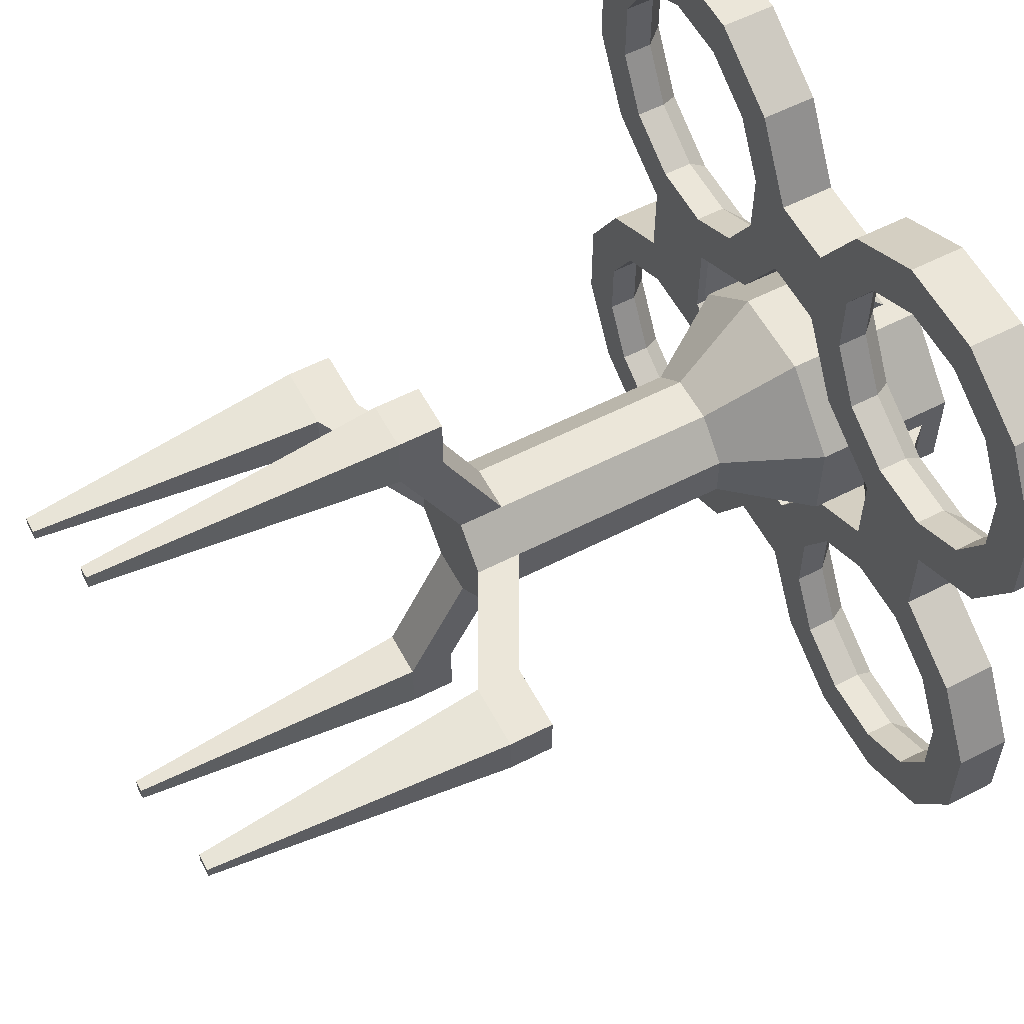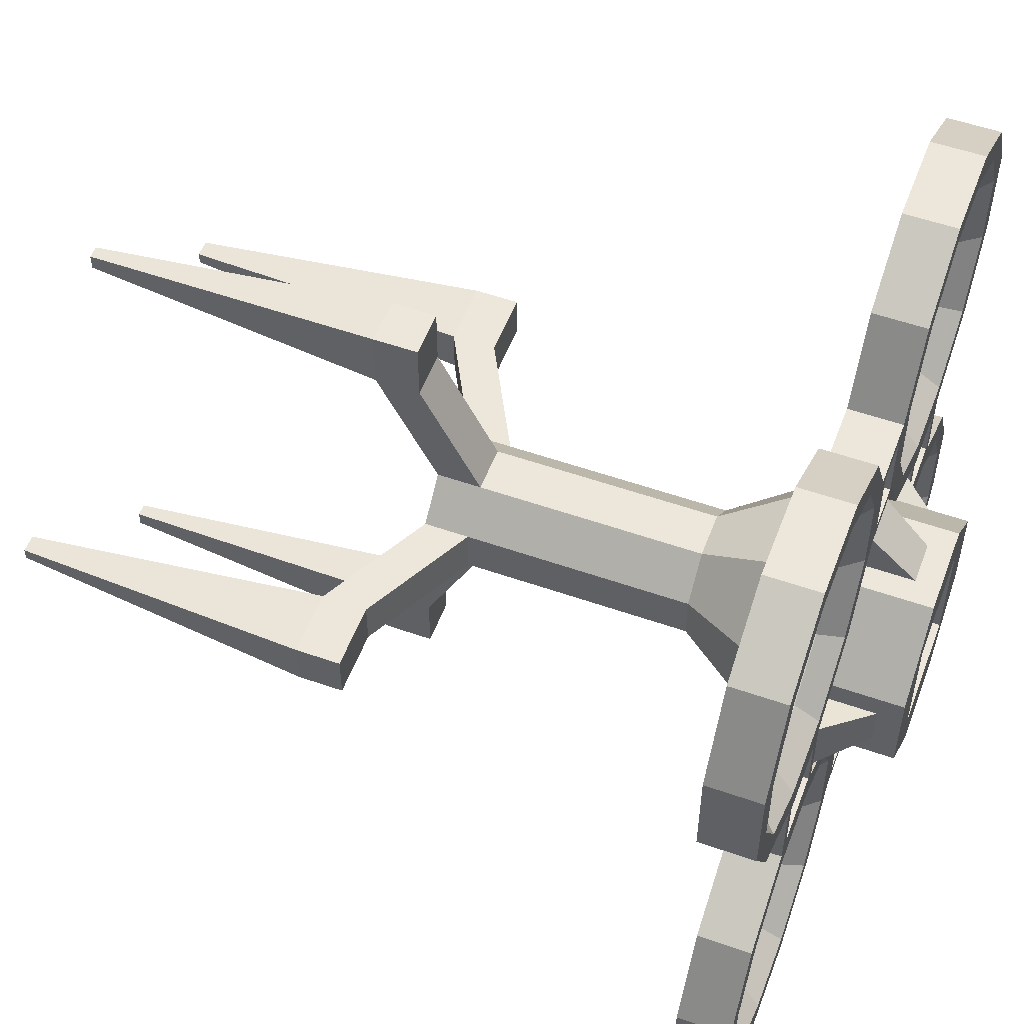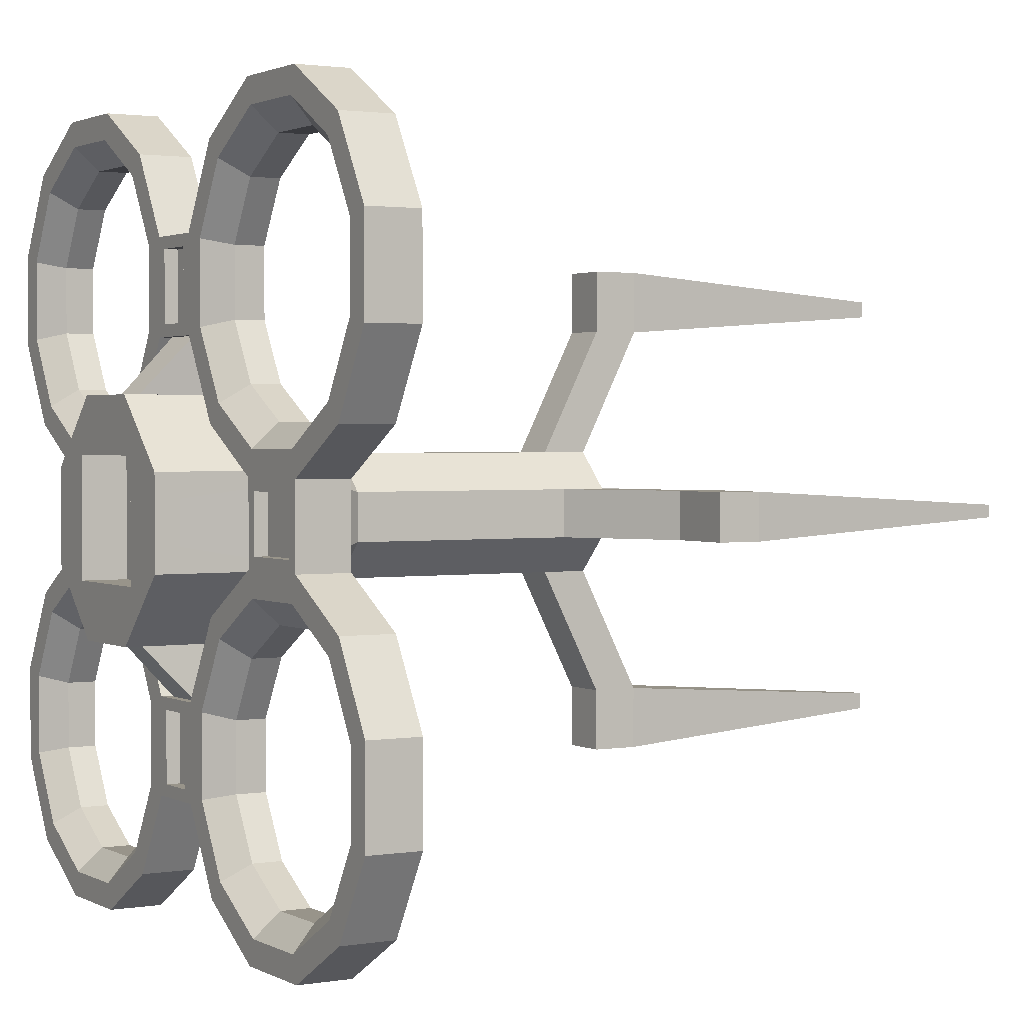
<metadata>
{"format":"obj","ext":"obj","renderer":"f3d","projection":"perspective","resolution":1024,"background":"white","views":[{"elev":57.5,"azim":62.0,"up":"+Z"},{"elev":53.8,"azim":110.5,"up":"+Z"},{"elev":1.8,"azim":-120.4,"up":"+Z"}]}
</metadata>
<code>
o Circle.006
v 1.833 0.496 1.771
v 1.794 0.496 1.793
v 1.771 0.496 1.833
v 1.771 0.496 1.878
v 1.794 0.496 1.917
v 1.833 0.496 1.94
v 1.879 0.496 1.94
v 1.918 0.496 1.917
v 1.94 0.496 1.878
v 1.94 0.496 1.833
v 1.918 0.496 1.793
v 1.879 0.496 1.771
v 1.824 0.5317 1.738
v 1.77 0.5317 1.769
v 1.738 0.5317 1.824
v 1.738 0.5317 1.887
v 1.77 0.5317 1.941
v 1.832 0.5317 1.981
v 1.887 0.5259 1.979
v 1.942 0.5317 1.941
v 1.979 0.5259 1.887
v 1.981 0.5317 1.832
v 1.942 0.5317 1.769
v 1.887 0.5317 1.738
v 1.824 0.496 1.738
v 1.77 0.496 1.769
v 1.738 0.496 1.824
v 1.738 0.496 1.887
v 1.77 0.496 1.941
v 1.824 0.496 1.973
v 1.887 0.5019 1.979
v 1.942 0.496 1.941
v 1.979 0.5019 1.887
v 1.973 0.496 1.824
v 1.942 0.496 1.769
v 1.887 0.496 1.738
v 1.833 0.5159 1.771
v 1.829 0.5317 1.755
v 1.782 0.5317 1.782
v 1.794 0.5159 1.793
v 1.755 0.5317 1.828
v 1.771 0.5159 1.833
v 1.755 0.5317 1.882
v 1.771 0.5159 1.878
v 1.782 0.5317 1.929
v 1.794 0.5159 1.917
v 1.829 0.5317 1.956
v 1.833 0.5159 1.94
v 1.883 0.5317 1.956
v 1.879 0.5159 1.94
v 1.929 0.5317 1.929
v 1.918 0.5159 1.917
v 1.956 0.5317 1.882
v 1.94 0.5159 1.878
v 1.956 0.5317 1.828
v 1.94 0.5159 1.833
v 1.929 0.5317 1.782
v 1.918 0.5159 1.793
v 1.883 0.5317 1.755
v 1.879 0.5159 1.771
v 2.159 0.496 1.771
v 2.114 0.496 1.771
v 2.074 0.496 1.793
v 2.052 0.496 1.833
v 2.052 0.496 1.878
v 2.074 0.496 1.917
v 2.114 0.496 1.94
v 2.159 0.496 1.94
v 2.198 0.496 1.917
v 2.221 0.496 1.878
v 2.221 0.496 1.833
v 2.198 0.496 1.793
v 2.168 0.5317 1.738
v 2.105 0.5317 1.738
v 2.05 0.5317 1.769
v 2.011 0.5317 1.832
v 2.013 0.5259 1.887
v 2.05 0.5317 1.941
v 2.105 0.5259 1.979
v 2.16 0.5317 1.981
v 2.222 0.5317 1.941
v 2.254 0.5317 1.887
v 2.254 0.5317 1.824
v 2.222 0.5317 1.769
v 2.168 0.496 1.738
v 2.105 0.496 1.738
v 2.05 0.496 1.769
v 2.019 0.496 1.824
v 2.013 0.5019 1.887
v 2.05 0.496 1.941
v 2.105 0.5019 1.979
v 2.168 0.496 1.973
v 2.222 0.496 1.941
v 2.254 0.496 1.887
v 2.254 0.496 1.824
v 2.222 0.496 1.769
v 2.159 0.5159 1.771
v 2.163 0.5317 1.755
v 2.109 0.5317 1.755
v 2.114 0.5159 1.771
v 2.063 0.5317 1.782
v 2.074 0.5159 1.793
v 2.036 0.5317 1.828
v 2.052 0.5159 1.833
v 2.036 0.5317 1.882
v 2.052 0.5159 1.878
v 2.063 0.5317 1.929
v 2.074 0.5159 1.917
v 2.109 0.5317 1.956
v 2.114 0.5159 1.94
v 2.163 0.5317 1.956
v 2.159 0.5159 1.94
v 2.21 0.5317 1.929
v 2.198 0.5159 1.917
v 2.237 0.5317 1.882
v 2.221 0.5159 1.878
v 2.237 0.5317 1.828
v 2.221 0.5159 1.833
v 2.21 0.5317 1.782
v 2.198 0.5159 1.793
v 1.833 0.496 2.06
v 1.794 0.496 2.083
v 1.771 0.496 2.122
v 1.771 0.496 2.167
v 1.794 0.496 2.207
v 1.833 0.496 2.229
v 1.879 0.496 2.229
v 1.918 0.496 2.207
v 1.94 0.496 2.167
v 1.94 0.496 2.122
v 1.918 0.496 2.083
v 1.879 0.496 2.06
v 1.832 0.5317 2.019
v 1.77 0.5317 2.059
v 1.738 0.5317 2.113
v 1.738 0.5317 2.176
v 1.77 0.5317 2.231
v 1.824 0.5317 2.262
v 1.887 0.5317 2.262
v 1.942 0.5317 2.231
v 1.981 0.5317 2.168
v 1.979 0.5259 2.113
v 1.942 0.5317 2.059
v 1.887 0.5259 2.021
v 1.824 0.496 2.027
v 1.77 0.496 2.059
v 1.738 0.496 2.113
v 1.738 0.496 2.176
v 1.77 0.496 2.231
v 1.824 0.496 2.262
v 1.887 0.496 2.262
v 1.942 0.496 2.231
v 1.973 0.496 2.176
v 1.979 0.5019 2.113
v 1.942 0.496 2.059
v 1.887 0.5019 2.021
v 1.833 0.5159 2.06
v 1.829 0.5317 2.044
v 1.782 0.5317 2.071
v 1.794 0.5159 2.083
v 1.755 0.5317 2.118
v 1.771 0.5159 2.122
v 1.755 0.5317 2.172
v 1.771 0.5159 2.167
v 1.782 0.5317 2.218
v 1.794 0.5159 2.207
v 1.829 0.5317 2.245
v 1.833 0.5159 2.229
v 1.883 0.5317 2.245
v 1.879 0.5159 2.229
v 1.929 0.5317 2.218
v 1.918 0.5159 2.207
v 1.956 0.5317 2.172
v 1.94 0.5159 2.167
v 1.956 0.5317 2.118
v 1.94 0.5159 2.122
v 1.929 0.5317 2.071
v 1.918 0.5159 2.083
v 1.883 0.5317 2.044
v 1.879 0.5159 2.06
v 2.159 0.496 2.06
v 2.114 0.496 2.06
v 2.074 0.496 2.083
v 2.052 0.496 2.122
v 2.052 0.496 2.167
v 2.074 0.496 2.207
v 2.114 0.496 2.229
v 2.159 0.496 2.229
v 2.198 0.496 2.207
v 2.221 0.496 2.167
v 2.221 0.496 2.122
v 2.198 0.496 2.083
v 2.16 0.5317 2.019
v 2.105 0.5259 2.021
v 2.05 0.5317 2.059
v 2.013 0.5259 2.113
v 2.011 0.5317 2.168
v 2.05 0.5317 2.231
v 2.105 0.5317 2.262
v 2.168 0.5317 2.262
v 2.222 0.5317 2.231
v 2.254 0.5317 2.176
v 2.254 0.5317 2.113
v 2.222 0.5317 2.059
v 2.168 0.496 2.027
v 2.105 0.5019 2.021
v 2.05 0.496 2.059
v 2.013 0.5019 2.113
v 2.019 0.496 2.176
v 2.05 0.496 2.231
v 2.105 0.496 2.262
v 2.168 0.496 2.262
v 2.222 0.496 2.231
v 2.254 0.496 2.176
v 2.254 0.496 2.113
v 2.222 0.496 2.059
v 2.159 0.5159 2.06
v 2.163 0.5317 2.044
v 2.109 0.5317 2.044
v 2.114 0.5159 2.06
v 2.063 0.5317 2.071
v 2.074 0.5159 2.083
v 2.036 0.5317 2.118
v 2.052 0.5159 2.122
v 2.036 0.5317 2.172
v 2.052 0.5159 2.167
v 2.063 0.5317 2.218
v 2.074 0.5159 2.207
v 2.109 0.5317 2.245
v 2.114 0.5159 2.229
v 2.163 0.5317 2.245
v 2.159 0.5159 2.229
v 2.21 0.5317 2.218
v 2.198 0.5159 2.207
v 2.237 0.5317 2.172
v 2.221 0.5159 2.167
v 2.237 0.5317 2.118
v 2.221 0.5159 2.122
v 2.21 0.5317 2.071
v 2.198 0.5159 2.083
v 2.073 0.5187 2.014
v 1.957 0.5776 2.04
v 2.01 0.5187 2.077
v 1.957 0.5776 1.96
v 2.01 0.5187 1.923
v 2.036 0.5776 2.04
v 2.073 0.5187 1.986
v 2.036 0.5776 1.96
v 1.92 0.5187 1.986
v 1.982 0.5187 1.923
v 1.92 0.5187 2.014
v 1.982 0.5187 2.077
v 1.957 0.5477 2.04
v 1.957 0.5477 1.96
v 2.036 0.5477 1.96
v 2.036 0.5477 2.04
v 1.98 0.4244 2.04
v 1.956 0.4244 2.016
v 1.956 0.4244 1.984
v 1.98 0.4244 1.96
v 2.036 0.4244 2.016
v 2.012 0.4244 2.04
v 2.012 0.4244 1.96
v 2.036 0.4244 1.984
v 1.92 0.5615 2.014
v 1.982 0.5615 2.077
v 1.952 0.5776 2.044
v 1.982 0.5615 1.923
v 1.92 0.5615 1.986
v 1.952 0.5776 1.956
v 2.073 0.5615 1.986
v 2.01 0.5615 1.923
v 2.04 0.5776 1.956
v 2.01 0.5615 2.077
v 2.073 0.5615 2.014
v 2.04 0.5776 2.044
v 2.073 0.4828 2.03
v 2.073 0.4828 1.97
v 2.026 0.4828 1.923
v 1.966 0.4828 1.923
v 2.073 0.5776 1.97
v 1.92 0.4828 1.97
v 1.92 0.4828 2.03
v 1.966 0.5776 1.923
v 2.026 0.5776 2.077
v 2.026 0.4828 2.077
v 1.966 0.4828 2.077
v 1.92 0.5776 2.03
v 1.966 0.5776 2.077
v 1.92 0.5776 1.97
v 2.026 0.5776 1.923
v 2.073 0.5776 2.03
v 1.879 0.5317 1.981
v 1.887 0.496 1.973
v 1.973 0.496 1.887
v 1.981 0.5317 1.879
v 2.113 0.5317 1.981
v 2.105 0.496 1.973
v 2.019 0.496 1.887
v 2.011 0.5317 1.879
v 1.981 0.5317 2.121
v 1.973 0.496 2.113
v 1.887 0.496 2.027
v 1.879 0.5317 2.019
v 2.011 0.5317 2.121
v 2.019 0.496 2.113
v 2.105 0.496 2.027
v 2.113 0.5317 2.019
v 1.956 0.2421 2.016
v 1.98 0.2421 2.04
v 1.98 0.2421 1.96
v 1.956 0.2421 1.984
v 2.036 0.2421 1.984
v 2.012 0.2421 1.96
v 2.012 0.2421 2.04
v 2.036 0.2421 2.016
v 2.012 0.272 1.96
v 1.98 0.272 1.96
v 1.956 0.272 1.984
v 1.956 0.272 2.016
v 1.98 0.272 2.04
v 2.036 0.272 1.984
v 2.036 0.272 2.016
v 2.012 0.272 2.04
v 1.835 0.2014 1.984
v 1.835 0.2014 2.016
v 2.012 0.2014 2.161
v 1.98 0.2014 2.161
v 1.98 0.2014 1.839
v 2.012 0.2014 1.839
v 2.157 0.2014 1.984
v 2.157 0.2014 2.016
v 2.012 0.2314 1.839
v 2.157 0.2314 1.984
v 2.157 0.2314 2.016
v 1.98 0.2314 1.839
v 1.835 0.2314 1.984
v 1.835 0.2314 2.016
v 1.98 0.2314 2.161
v 2.012 0.2314 2.161
v 1.887 0.5317 1.973
v 1.824 0.5317 1.973
v 1.973 0.5317 1.824
v 1.973 0.5317 1.887
v 2.019 0.5317 1.887
v 2.019 0.5317 1.824
v 2.168 0.5317 1.973
v 2.105 0.5317 1.973
v 1.973 0.5317 2.113
v 1.973 0.5317 2.176
v 1.824 0.5317 2.027
v 1.887 0.5317 2.027
v 2.105 0.5317 2.027
v 2.168 0.5317 2.027
v 2.019 0.5317 2.176
v 2.019 0.5317 2.113
v 1.879 0.5227 1.981
v 1.832 0.5227 1.981
v 1.981 0.5227 1.832
v 1.981 0.5227 1.879
v 2.011 0.5227 1.879
v 2.011 0.5227 1.832
v 2.16 0.5227 1.981
v 2.113 0.5227 1.981
v 1.981 0.5227 2.121
v 1.981 0.5227 2.168
v 1.832 0.5227 2.019
v 1.879 0.5227 2.019
v 2.113 0.5227 2.019
v 2.16 0.5227 2.019
v 2.011 0.5227 2.168
v 2.011 0.5227 2.121
v 2.113 0.2314 2.016
v 2.113 0.2314 1.984
v 2.113 0.2014 1.984
v 2.113 0.2014 2.016
v 1.98 0.2314 2.121
v 2.012 0.2314 2.121
v 2.012 0.2014 2.121
v 1.98 0.2014 2.121
v 2.012 0.2314 1.879
v 1.98 0.2314 1.879
v 1.98 0.2014 1.879
v 2.012 0.2014 1.879
v 1.88 0.2014 1.984
v 1.88 0.2314 1.984
v 1.88 0.2014 2.016
v 1.88 0.2314 2.016
v 1.851 -0.001347 1.996
v 1.851 -0.001347 2.004
v 2 -0.001347 2.146
v 1.992 -0.001347 2.146
v 1.992 -0.001347 1.854
v 2 -0.001347 1.854
v 2.141 -0.001347 1.996
v 2.141 -0.001347 2.004
v 1.863 -0.001347 1.996
v 1.863 -0.001347 2.004
v 2 -0.001347 2.136
v 2.129 -0.001347 2.004
v 2.129 -0.001347 1.996
v 1.992 -0.001347 2.136
v 1.992 -0.001347 1.864
v 2 -0.001347 1.864
f 39 38 13 14
f 41 39 14 15
f 55 53 344 343
f 49 47 342 341
f 43 41 15 16
f 57 55 343 23
f 51 49 341 20
f 45 43 16 17
f 59 57 23 24
f 38 59 24 13
f 53 51 20 344
f 47 45 17 342
f 9 8 52 54
f 6 5 46 48
f 8 9 295 32
f 3 2 40 42
f 10 9 54 56
f 7 6 48 50
f 1 12 60 37
f 4 3 42 44
f 11 10 56 58
f 8 7 50 52
f 5 4 44 46
f 12 11 58 60
f 23 343 34 35
f 20 341 294 32
f 17 16 28 29
f 24 23 35 36
f 14 13 25 26
f 344 20 32 295
f 342 17 29 30
f 13 24 36 25
f 15 14 26 27
f 247 271 79 91
f 241 247 91 206
f 16 15 27 28
f 40 37 38 39
f 42 40 39 41
f 44 42 41 43
f 46 44 43 45
f 48 46 45 47
f 50 48 47 49
f 52 50 49 51
f 54 52 51 53
f 56 54 53 55
f 58 56 55 57
f 60 58 57 59
f 37 60 59 38
f 2 1 37 40
f 34 295 9 10
f 35 34 10 11
f 36 35 11 12
f 25 36 12 1
f 26 25 1 2
f 27 26 2 3
f 28 27 3 4
f 29 28 4 5
f 30 29 5 6
f 294 30 6 7
f 32 294 7 8
f 99 98 73 74
f 101 99 74 75
f 115 113 81 82
f 109 107 78 348
f 103 101 75 346
f 117 115 82 83
f 111 109 348 347
f 105 103 346 345
f 119 117 83 84
f 98 119 84 73
f 113 111 347 81
f 107 105 345 78
f 69 68 112 114
f 66 65 106 108
f 68 69 93 92
f 63 62 100 102
f 70 69 114 116
f 67 66 108 110
f 61 72 120 97
f 64 63 102 104
f 71 70 116 118
f 68 67 110 112
f 65 64 104 106
f 72 71 118 120
f 83 82 94 95
f 92 205 307 298
f 297 308 369 364
f 84 83 95 96
f 74 73 85 86
f 81 347 92 93
f 78 345 299 90
f 73 84 96 85
f 75 74 86 87
f 82 81 93 94
f 348 78 90 298
f 346 75 87 88
f 100 97 98 99
f 102 100 99 101
f 104 102 101 103
f 106 104 103 105
f 108 106 105 107
f 110 108 107 109
f 112 110 109 111
f 114 112 111 113
f 116 114 113 115
f 118 116 115 117
f 120 118 117 119
f 97 120 119 98
f 62 61 97 100
f 94 93 69 70
f 95 94 70 71
f 96 95 71 72
f 85 96 72 61
f 86 85 61 62
f 87 86 62 63
f 88 87 63 64
f 299 88 64 65
f 90 299 65 66
f 298 90 66 67
f 92 298 67 68
f 34 88 299 295
f 34 343 346 88
f 159 158 351 134
f 161 159 134 135
f 175 173 350 349
f 169 167 138 139
f 163 161 135 136
f 177 175 349 143
f 171 169 139 140
f 165 163 136 137
f 179 177 143 352
f 158 179 352 351
f 173 171 140 350
f 167 165 137 138
f 129 128 172 174
f 126 125 166 168
f 128 129 153 152
f 123 122 160 162
f 130 129 174 176
f 127 126 168 170
f 121 132 180 157
f 124 123 162 164
f 131 130 176 178
f 128 127 170 172
f 125 124 164 166
f 132 131 178 180
f 143 349 302 155
f 140 139 151 152
f 137 136 148 149
f 352 143 155 303
f 134 351 145 146
f 350 140 152 153
f 138 137 149 150
f 92 347 354 205
f 135 134 146 147
f 350 153 209 355
f 139 138 150 151
f 136 135 147 148
f 160 157 158 159
f 162 160 159 161
f 164 162 161 163
f 166 164 163 165
f 168 166 165 167
f 170 168 167 169
f 172 170 169 171
f 174 172 171 173
f 176 174 173 175
f 178 176 175 177
f 180 178 177 179
f 157 180 179 158
f 122 121 157 160
f 302 153 129 130
f 155 302 130 131
f 303 155 131 132
f 145 303 132 121
f 146 145 121 122
f 147 146 122 123
f 148 147 123 124
f 149 148 124 125
f 150 149 125 126
f 151 150 126 127
f 152 151 127 128
f 219 218 354 353
f 221 219 353 195
f 235 233 201 202
f 229 227 198 199
f 223 221 195 356
f 237 235 202 203
f 231 229 199 200
f 225 223 356 355
f 239 237 203 204
f 218 239 204 354
f 233 231 200 201
f 227 225 355 198
f 189 188 232 234
f 186 185 226 228
f 188 189 213 212
f 183 182 220 222
f 190 189 234 236
f 187 186 228 230
f 181 192 240 217
f 184 183 222 224
f 191 190 236 238
f 188 187 230 232
f 185 184 224 226
f 192 191 238 240
f 203 202 214 215
f 200 199 211 212
f 296 300 361 360
f 204 203 215 216
f 193 80 363 370
f 201 200 212 213
f 198 355 209 210
f 354 204 216 205
f 195 353 307 207
f 202 201 213 214
f 199 198 210 211
f 356 195 207 306
f 220 217 218 219
f 222 220 219 221
f 224 222 221 223
f 226 224 223 225
f 228 226 225 227
f 230 228 227 229
f 232 230 229 231
f 234 232 231 233
f 236 234 233 235
f 238 236 235 237
f 240 238 237 239
f 217 240 239 218
f 182 181 217 220
f 214 213 189 190
f 215 214 190 191
f 216 215 191 192
f 205 216 192 181
f 307 205 181 182
f 207 307 182 183
f 306 207 183 184
f 209 306 184 185
f 210 209 185 186
f 211 210 186 187
f 212 211 187 188
f 302 306 209 153
f 275 241 206 194
f 76 22 359 362
f 294 303 145 30
f 30 145 351 342
f 275 194 79 271
f 386 385 325 337
f 278 277 261 264
f 246 242 267 289 285 276
f 280 279 263 260
f 286 287 257 262
f 246 248 255 256
f 244 248 273 291 284 270
f 248 246 276 292 281 273
f 243 208 154 252
f 242 244 270 290 288 267
f 256 255 254 253
f 244 242 253 254
f 242 246 256 253
f 248 244 254 255
f 288 289 267
f 284 290 270
f 281 291 273
f 285 292 276
f 287 289 288 283
f 280 260 259 282
f 278 264 263 279
f 286 262 261 277
f 283 282 259 258
f 285 286 277 292
f 281 278 279 291
f 284 280 282 290
f 257 287 283 258
f 243 274 196 208
f 252 154 142 266
f 274 266 142 196
f 247 241 277 278
f 250 245 279 280
f 271 247 278 281
f 251 249 282 283
f 268 250 280 284
f 274 243 286 285
f 243 252 287 286
f 265 251 283 288
f 252 266 289 287
f 249 269 290 282
f 245 272 291 279
f 241 275 292 277
f 269 265 288 290
f 266 274 285 289
f 272 268 284 291
f 275 271 281 292
f 19 31 294 341
f 33 21 344 295
f 91 79 348 298
f 77 89 299 345
f 21 77 345 344
f 89 33 295 299
f 142 154 302 349
f 156 144 352 303
f 208 196 356 306
f 194 206 307 353
f 196 142 349 356
f 154 208 306 302
f 79 194 353 348
f 206 91 298 307
f 144 19 341 352
f 31 156 303 294
f 272 77 21 268
f 272 245 89 77
f 245 250 33 89
f 268 21 33 250
f 265 269 19 144
f 249 31 19 269
f 251 156 31 249
f 265 144 156 251
f 310 309 312 311 314 313 316 315
f 319 318 311 312
f 378 377 339 340
f 321 320 309 310
f 317 322 313 314
f 383 382 336 329
f 382 381 333 336
f 323 324 315 316
f 261 262 324 323
f 262 257 321 324
f 264 261 323 322
f 263 264 322 317
f 257 258 320 321
f 258 259 319 320
f 259 260 318 319
f 260 263 317 318
f 336 333 330 329
f 338 337 325 326
f 334 335 332 331
f 340 339 328 327
f 374 373 335 334
f 327 328 392 391
f 387 388 338 326
f 385 387 398 397
f 377 380 328 339
f 375 374 334 331
f 326 325 389 390
f 373 376 332 335
f 388 386 337 338
f 380 379 399 402
f 381 384 330 333
f 379 378 340 327
f 18 293 341 342
f 296 22 343 344
f 76 300 345 346
f 297 80 347 348
f 22 76 346 343
f 300 296 344 345
f 141 301 349 350
f 304 133 351 352
f 193 308 353 354
f 305 197 355 356
f 301 305 356 349
f 197 141 350 355
f 80 193 354 347
f 308 297 348 353
f 293 304 352 341
f 133 18 342 351
f 359 360 361 362
f 365 366 371 372
f 363 364 369 370
f 357 358 367 368
f 301 141 366 365
f 304 293 357 368
f 133 304 368 367
f 293 18 358 357
f 18 133 367 358
f 308 193 370 369
f 22 296 360 359
f 197 305 372 371
f 300 76 362 361
f 305 301 365 372
f 80 297 364 363
f 141 197 371 366
f 316 313 375 376
f 323 316 376 373
f 313 322 374 375
f 322 323 373 374
f 315 324 378 379
f 321 310 380 377
f 310 315 379 380
f 324 321 377 378
f 317 314 384 381
f 314 311 383 384
f 318 317 381 382
f 311 318 382 383
f 320 319 386 388
f 309 320 388 387
f 312 309 387 385
f 319 312 385 386
f 397 398 390 389
f 402 399 391 392
f 404 403 393 394
f 400 401 395 396
f 332 376 400 396
f 375 331 395 401
f 329 330 394 393
f 387 326 390 398
f 383 329 393 403
f 331 332 396 395
f 328 380 402 392
f 376 375 401 400
f 330 384 404 394
f 379 327 391 399
f 384 383 403 404
f 325 385 397 389

</code>
